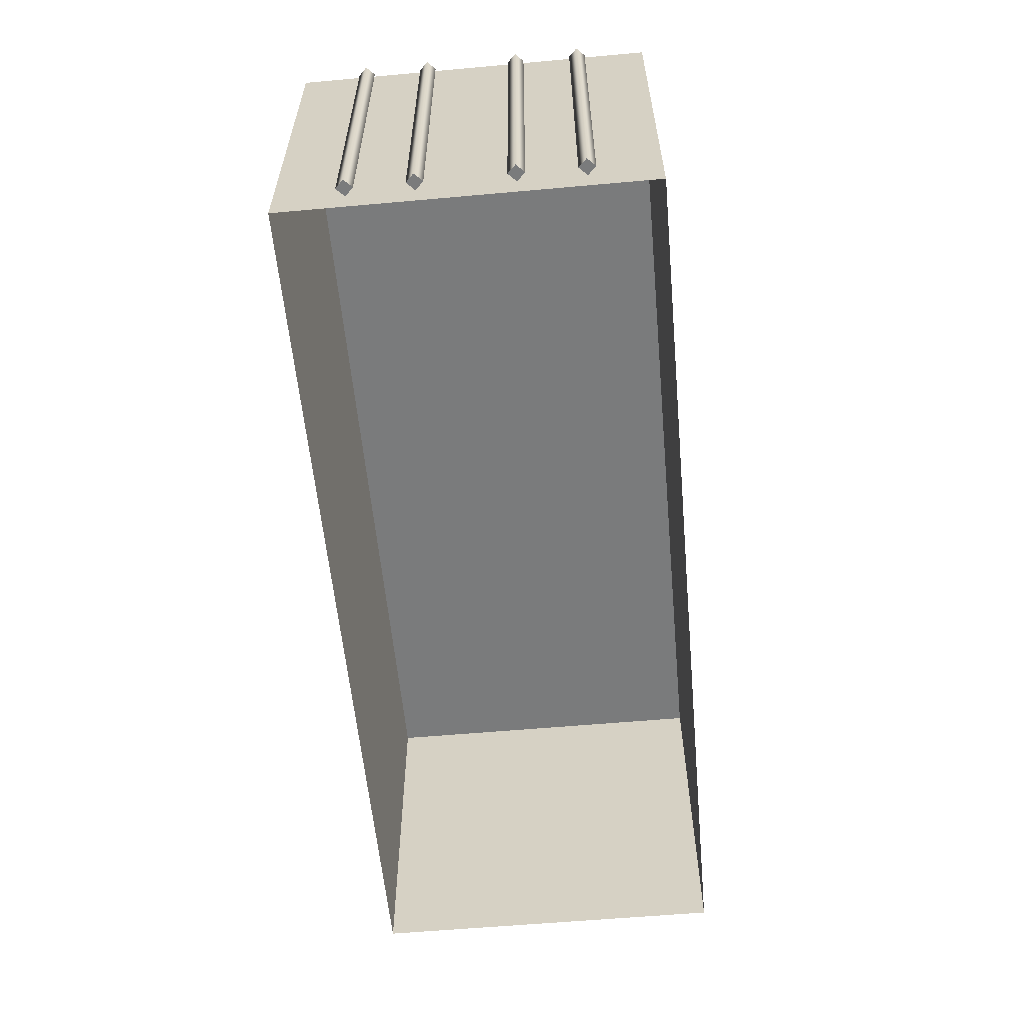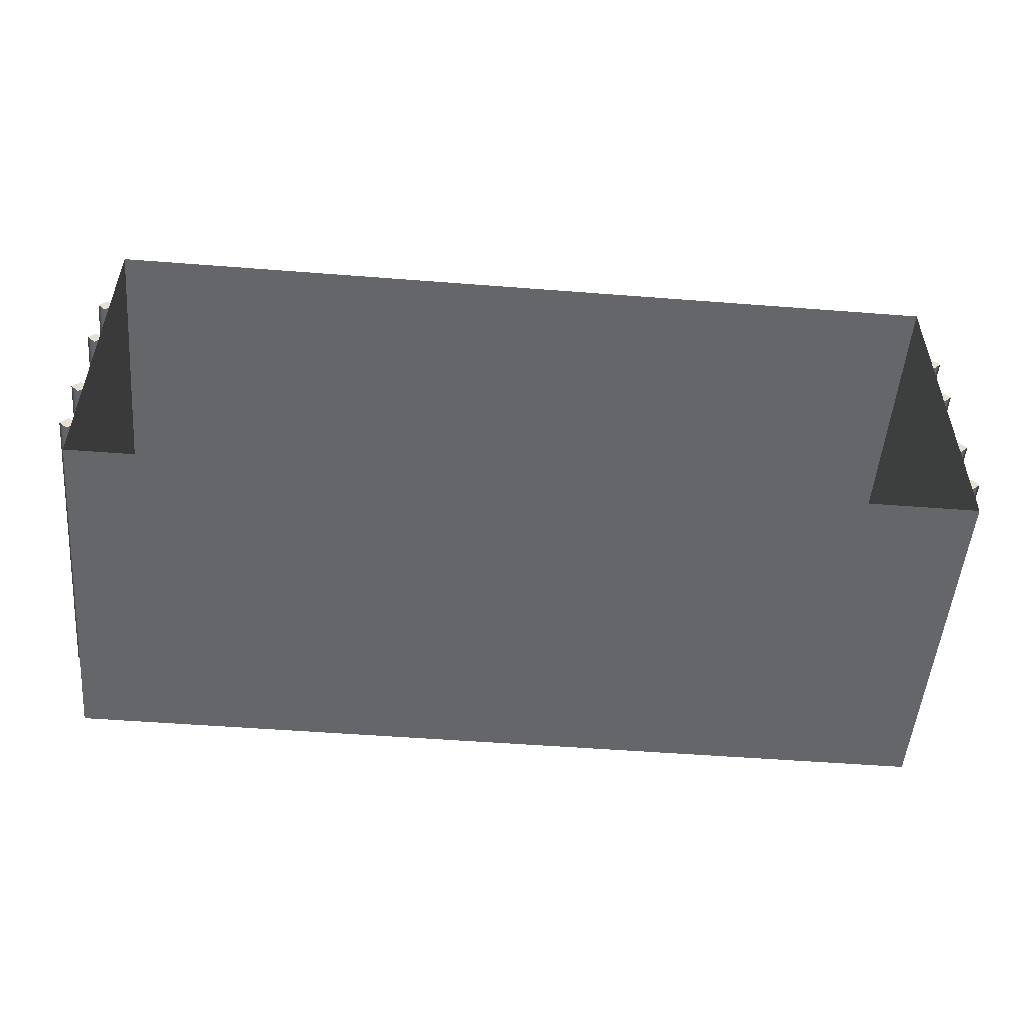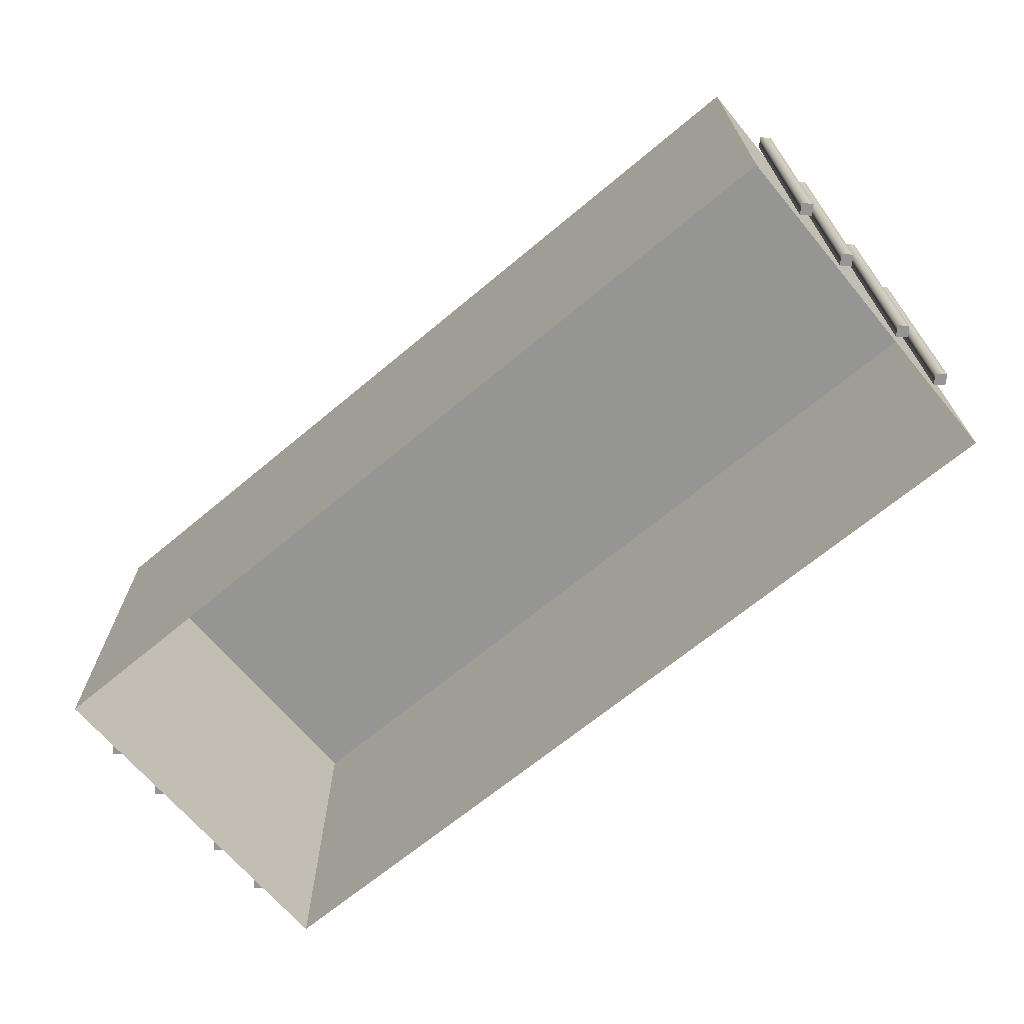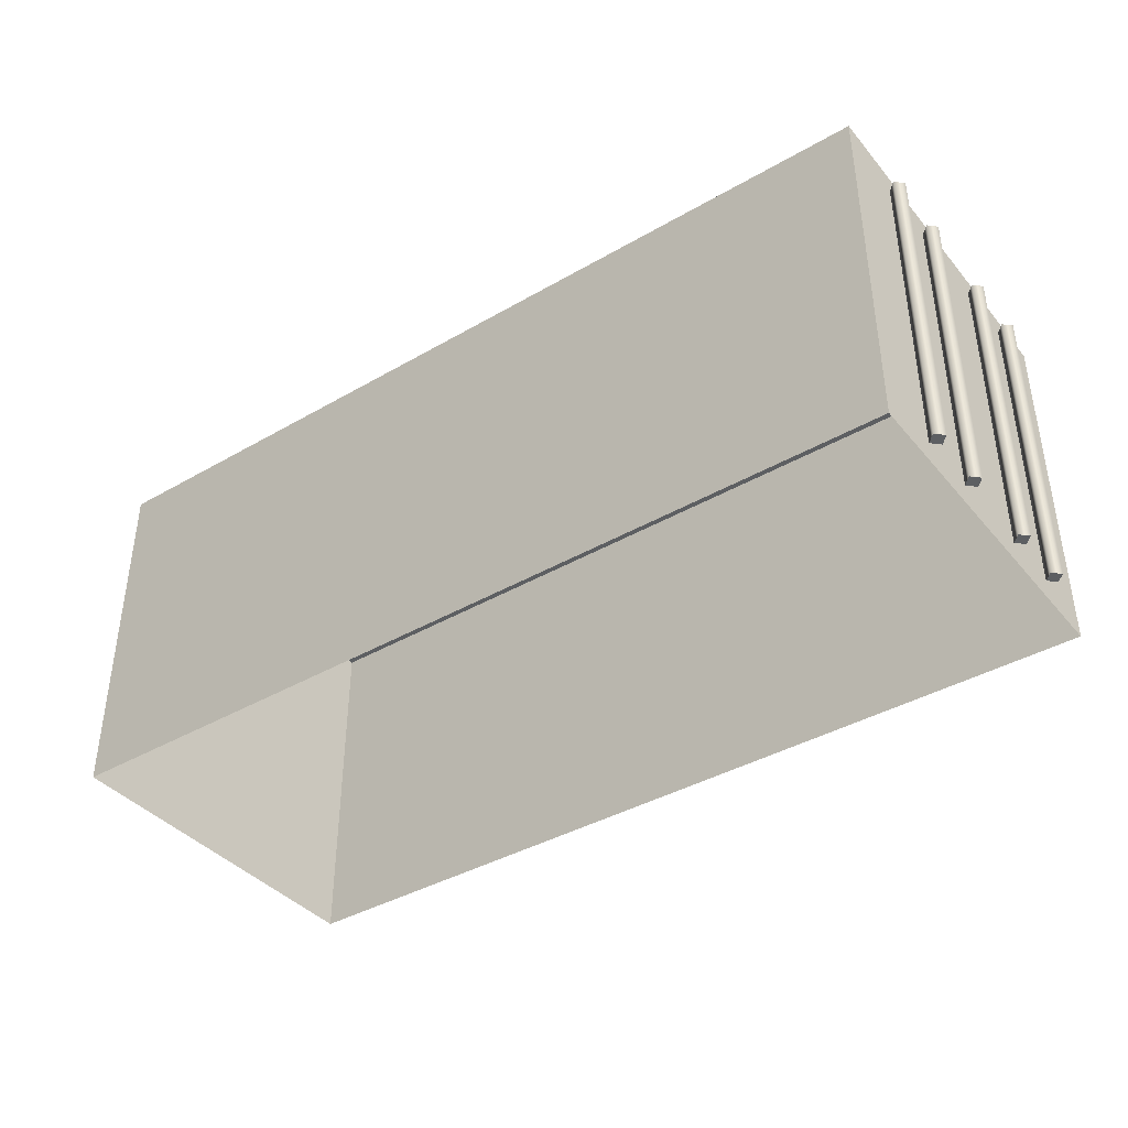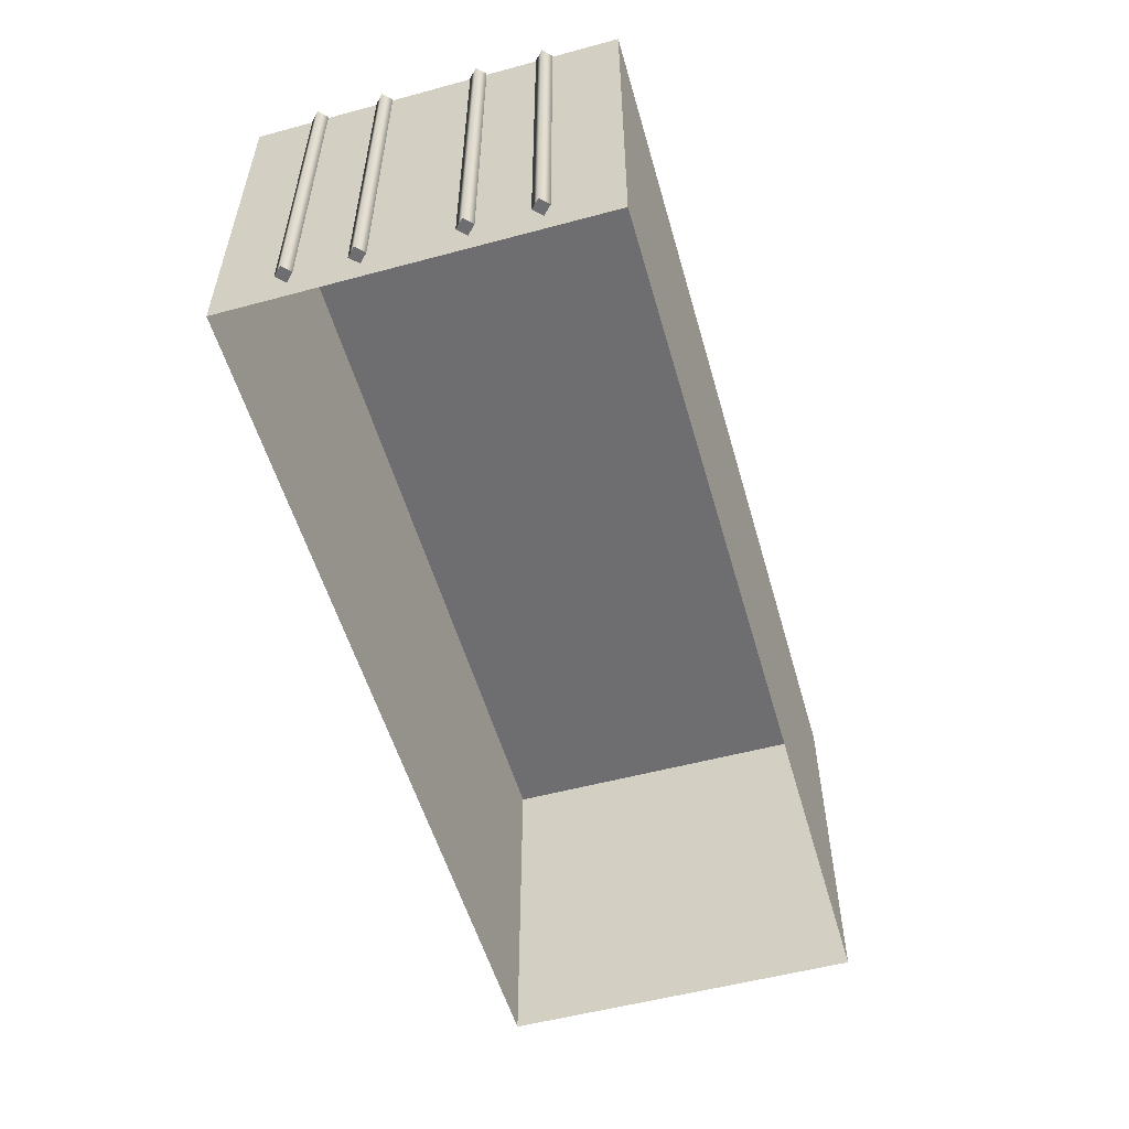
<metadata>
{"format":"obj","ext":"obj","renderer":"f3d","projection":"perspective","resolution":1024,"background":"white","views":[{"elev":-58.3,"azim":95.3,"up":"+Y"},{"elev":-52.0,"azim":-4.8,"up":"+Z"},{"elev":-67.4,"azim":39.9,"up":"+Y"},{"elev":-39.5,"azim":-144.3,"up":"+Y"},{"elev":-54.4,"azim":105.9,"up":"+Y"}]}
</metadata>
<code>
v 0.5985 2.462 9.01e-08
v 0.5985 2.462 -1.234
v 3.067 2.462 -1.234
v 3.067 2.462 8.495e-08
v 3.067 2.462 -1.234
v 0.5985 2.462 -1.234
v 0.5985 -0.007074 -1.234
v 3.067 -0.007074 -1.234
v 3.067 2.462 -1.234
v 3.067 2.462 -1.234
v 3.067 -0.007074 8.495e-08
v 3.067 2.462 8.495e-08
v 3.067 2.462 -1.234
v 3.067 -0.007074 -1.234
v 3.067 2.462 -1.234
v -0.6038 2.462 3.674e-08
v -3.073 2.462 1.28e-07
v -3.073 2.462 -1.234
v -0.6038 2.462 -1.234
v -0.6038 2.462 -1.234
v -3.073 2.462 -1.234
v -3.073 -0.007074 -1.234
v -0.6038 -0.007074 -1.234
v -3.073 -0.007074 1.28e-07
v -3.073 -0.007074 -1.234
v -3.073 2.462 -1.234
v -3.073 2.462 1.28e-07
v 3.084 0.1205 -0.7597
v 3.084 2.29 -0.7597
v 3.139 2.29 -0.704
v 3.139 0.1205 -0.704
v 3.195 2.29 -0.7597
v 3.195 0.1205 -0.7597
v 3.139 2.29 -0.8154
v 3.139 0.1205 -0.8154
v 3.084 2.29 -0.7597
v 3.084 0.1205 -0.7597
v 3.084 0.1205 -0.7597
v 3.139 0.1205 -0.704
v 3.195 0.1205 -0.7597
v 3.139 0.1205 -0.8154
v 3.084 2.29 -0.7597
v 3.139 2.29 -0.8154
v 3.195 2.29 -0.7597
v 3.139 2.29 -0.704
v 3.084 0.1205 -0.3182
v 3.084 2.29 -0.3182
v 3.139 2.29 -0.2625
v 3.139 0.1205 -0.2625
v 3.195 2.29 -0.3182
v 3.195 0.1205 -0.3182
v 3.139 2.29 -0.3739
v 3.139 0.1205 -0.3739
v 3.084 2.29 -0.3182
v 3.084 0.1205 -0.3182
v 3.084 0.1205 -0.3182
v 3.139 0.1205 -0.2625
v 3.195 0.1205 -0.3182
v 3.139 0.1205 -0.3739
v 3.084 2.29 -0.3182
v 3.139 2.29 -0.3739
v 3.195 2.29 -0.3182
v 3.139 2.29 -0.2625
v -3.084 0.1205 -0.3182
v -3.084 2.29 -0.3182
v -3.139 2.29 -0.3739
v -3.139 0.1205 -0.3739
v -3.195 2.29 -0.3182
v -3.195 0.1205 -0.3182
v -3.139 2.29 -0.2625
v -3.139 0.1205 -0.2625
v -3.084 2.29 -0.3182
v -3.084 0.1205 -0.3182
v -3.084 0.1205 -0.3182
v -3.139 0.1205 -0.3739
v -3.195 0.1205 -0.3182
v -3.139 0.1205 -0.2625
v -3.084 2.29 -0.3182
v -3.139 2.29 -0.2625
v -3.195 2.29 -0.3182
v -3.139 2.29 -0.3739
v -3.084 0.1205 -0.7597
v -3.084 2.29 -0.7597
v -3.139 2.29 -0.8154
v -3.139 0.1205 -0.8154
v -3.195 2.29 -0.7597
v -3.195 0.1205 -0.7597
v -3.139 2.29 -0.704
v -3.139 0.1205 -0.704
v -3.084 2.29 -0.7597
v -3.084 0.1205 -0.7597
v -3.084 0.1205 -0.7597
v -3.139 0.1205 -0.8154
v -3.195 0.1205 -0.7597
v -3.139 0.1205 -0.704
v -3.084 2.29 -0.7597
v -3.139 2.29 -0.704
v -3.195 2.29 -0.7597
v -3.139 2.29 -0.8154
v 0.5985 2.462 9.01e-08
v 3.067 2.462 8.495e-08
v 3.067 2.462 1.234
v 0.5985 2.462 1.234
v 3.067 2.462 1.234
v 0.5985 2.462 1.234
v 3.067 2.462 1.234
v 3.067 -0.007074 1.234
v 0.5985 -0.007074 1.234
v 3.067 2.462 1.234
v 3.067 -0.007074 8.495e-08
v 3.067 -0.007074 1.234
v 3.067 2.462 1.234
v 3.067 2.462 8.495e-08
v 3.067 2.462 1.234
v -0.6038 2.462 3.674e-08
v -0.6038 2.462 1.234
v -3.073 2.462 1.234
v -3.073 2.462 1.28e-07
v -0.6038 2.462 1.234
v -0.6038 -0.007074 1.234
v -3.073 -0.007074 1.234
v -3.073 2.462 1.234
v -3.073 -0.007074 1.28e-07
v -3.073 2.462 1.28e-07
v -3.073 2.462 1.234
v -3.073 -0.007074 1.234
v 3.084 0.1205 0.7597
v 3.139 0.1205 0.704
v 3.139 2.29 0.704
v 3.084 2.29 0.7597
v 3.195 2.29 0.7597
v 3.195 0.1205 0.7597
v 3.139 2.29 0.8154
v 3.139 0.1205 0.8154
v 3.084 2.29 0.7597
v 3.084 0.1205 0.7597
v 3.084 0.1205 0.7597
v 3.139 0.1205 0.8154
v 3.195 0.1205 0.7597
v 3.139 0.1205 0.704
v 3.084 2.29 0.7597
v 3.139 2.29 0.704
v 3.195 2.29 0.7597
v 3.139 2.29 0.8154
v 3.084 0.1205 0.3182
v 3.139 0.1205 0.2625
v 3.139 2.29 0.2625
v 3.084 2.29 0.3182
v 3.195 2.29 0.3182
v 3.195 0.1205 0.3182
v 3.139 2.29 0.3739
v 3.139 0.1205 0.3739
v 3.084 2.29 0.3182
v 3.084 0.1205 0.3182
v 3.084 0.1205 0.3182
v 3.139 0.1205 0.3739
v 3.195 0.1205 0.3182
v 3.139 0.1205 0.2625
v 3.084 2.29 0.3182
v 3.139 2.29 0.2625
v 3.195 2.29 0.3182
v 3.139 2.29 0.3739
v -3.084 0.1205 0.3182
v -3.139 0.1205 0.3739
v -3.139 2.29 0.3739
v -3.084 2.29 0.3182
v -3.195 2.29 0.3182
v -3.195 0.1205 0.3182
v -3.139 2.29 0.2625
v -3.139 0.1205 0.2625
v -3.084 2.29 0.3182
v -3.084 0.1205 0.3182
v -3.084 0.1205 0.3182
v -3.139 0.1205 0.2625
v -3.195 0.1205 0.3182
v -3.139 0.1205 0.3739
v -3.084 2.29 0.3182
v -3.139 2.29 0.3739
v -3.195 2.29 0.3182
v -3.139 2.29 0.2625
v -3.084 0.1205 0.7597
v -3.139 0.1205 0.8154
v -3.139 2.29 0.8154
v -3.084 2.29 0.7597
v -3.195 2.29 0.7597
v -3.195 0.1205 0.7597
v -3.139 2.29 0.704
v -3.139 0.1205 0.704
v -3.084 2.29 0.7597
v -3.084 0.1205 0.7597
v -3.084 0.1205 0.7597
v -3.139 0.1205 0.704
v -3.195 0.1205 0.7597
v -3.139 0.1205 0.8154
v -3.084 2.29 0.7597
v -3.139 2.29 0.8154
v -3.195 2.29 0.7597
v -3.139 2.29 0.704
v 0.5985 2.462 -1.234
v -0.6038 2.462 -1.234
v -0.6038 -0.007074 -1.234
v 0.5985 -0.007074 -1.234
v 0.5985 2.462 9.01e-08
v -0.6038 2.462 3.674e-08
v -0.6038 2.462 -1.234
v 0.5985 2.462 -1.234
v 0.5985 2.462 1.234
v -0.6038 2.462 1.234
v -0.6038 2.462 3.674e-08
v 0.5985 2.462 9.01e-08
v 0.5985 -0.007074 1.234
v -0.6038 -0.007074 1.234
v -0.6038 2.462 1.234
v 0.5985 2.462 1.234
g Container2_(1)_781_153
f 1 3 2
f 1 4 3
f 1 5 2
f 1 4 5
f 6 8 7
f 6 8 7
f 6 9 8
f 6 10 8
f 11 13 12
f 11 14 13
f 11 15 12
f 11 14 15
f 16 18 17
f 16 19 18
f 20 22 21
f 20 23 22
f 24 26 25
f 24 27 26
f 28 30 29
f 28 31 30
f 31 32 30
f 31 33 32
f 33 34 32
f 33 35 34
f 35 36 34
f 35 37 36
f 38 40 39
f 38 41 40
f 42 44 43
f 42 45 44
f 46 48 47
f 46 49 48
f 49 50 48
f 49 51 50
f 51 52 50
f 51 53 52
f 53 54 52
f 53 55 54
f 56 58 57
f 56 59 58
f 60 62 61
f 60 63 62
f 64 66 65
f 64 67 66
f 67 68 66
f 67 69 68
f 69 70 68
f 69 71 70
f 71 72 70
f 71 73 72
f 74 76 75
f 74 77 76
f 78 80 79
f 78 81 80
f 82 84 83
f 82 85 84
f 85 86 84
f 85 87 86
f 87 88 86
f 87 89 88
f 89 90 88
f 89 91 90
f 92 94 93
f 92 95 94
f 96 98 97
f 96 99 98
f 100 102 101
f 100 103 102
f 100 104 101
f 100 103 104
f 105 107 106
f 105 108 107
f 105 108 107
f 105 107 109
f 110 112 111
f 110 113 112
f 110 114 111
f 110 113 114
f 115 117 116
f 115 118 117
f 119 121 120
f 119 122 121
f 123 125 124
f 123 126 125
f 127 129 128
f 127 130 129
f 128 129 131
f 128 131 132
f 132 131 133
f 132 133 134
f 134 133 135
f 134 135 136
f 137 139 138
f 137 140 139
f 141 143 142
f 141 144 143
f 145 147 146
f 145 148 147
f 146 147 149
f 146 149 150
f 150 149 151
f 150 151 152
f 152 151 153
f 152 153 154
f 155 157 156
f 155 158 157
f 159 161 160
f 159 162 161
f 163 165 164
f 163 166 165
f 164 165 167
f 164 167 168
f 168 167 169
f 168 169 170
f 170 169 171
f 170 171 172
f 173 175 174
f 173 176 175
f 177 179 178
f 177 180 179
f 181 183 182
f 181 184 183
f 182 183 185
f 182 185 186
f 186 185 187
f 186 187 188
f 188 187 189
f 188 189 190
f 191 193 192
f 191 194 193
f 195 197 196
f 195 198 197
f 199 201 200
f 199 202 201
f 203 205 204
f 203 206 205
f 207 209 208
f 207 210 209
f 211 213 212
f 211 214 213

</code>
